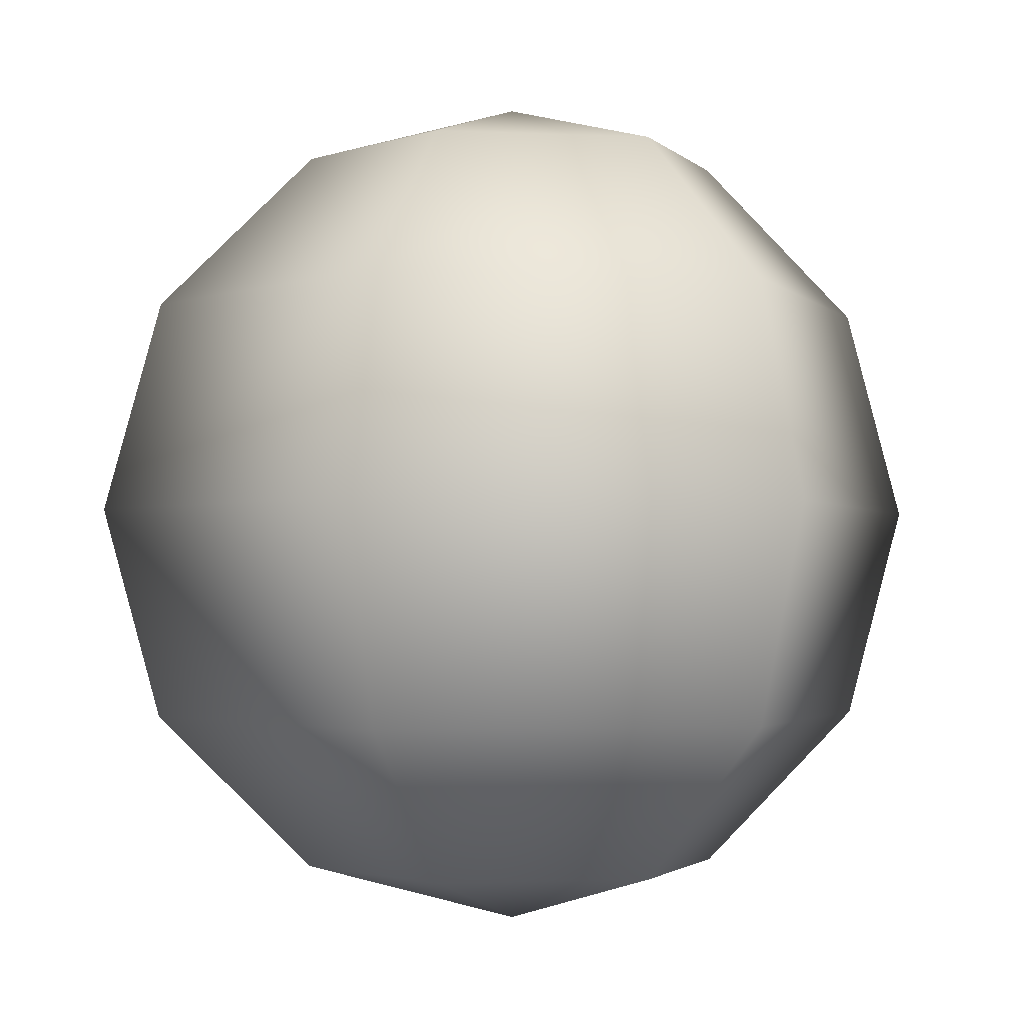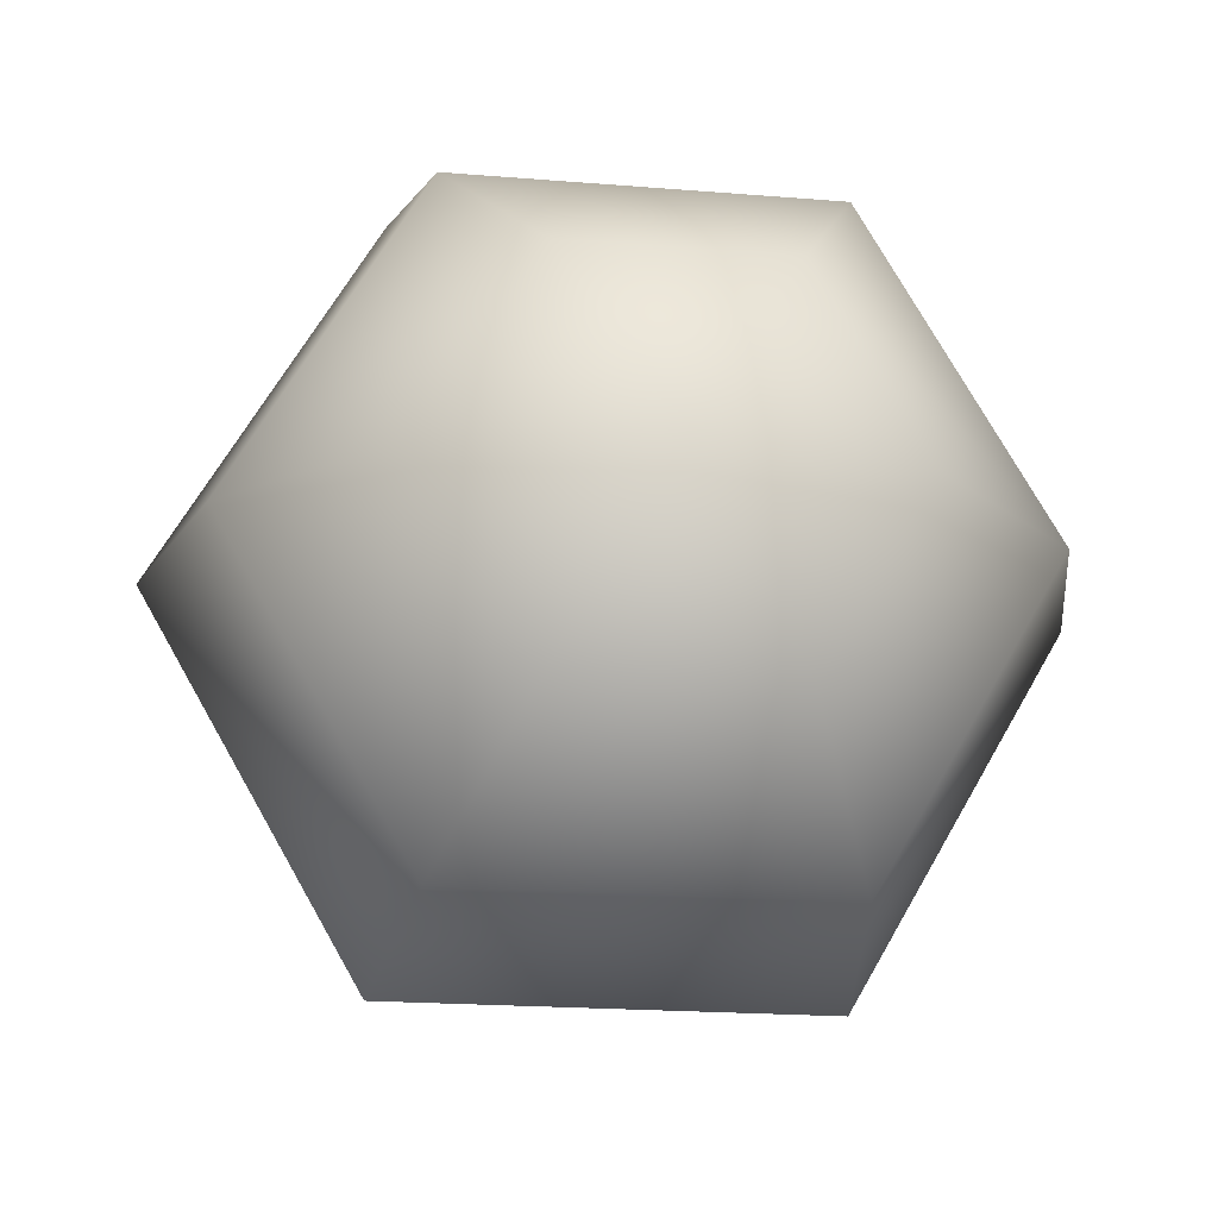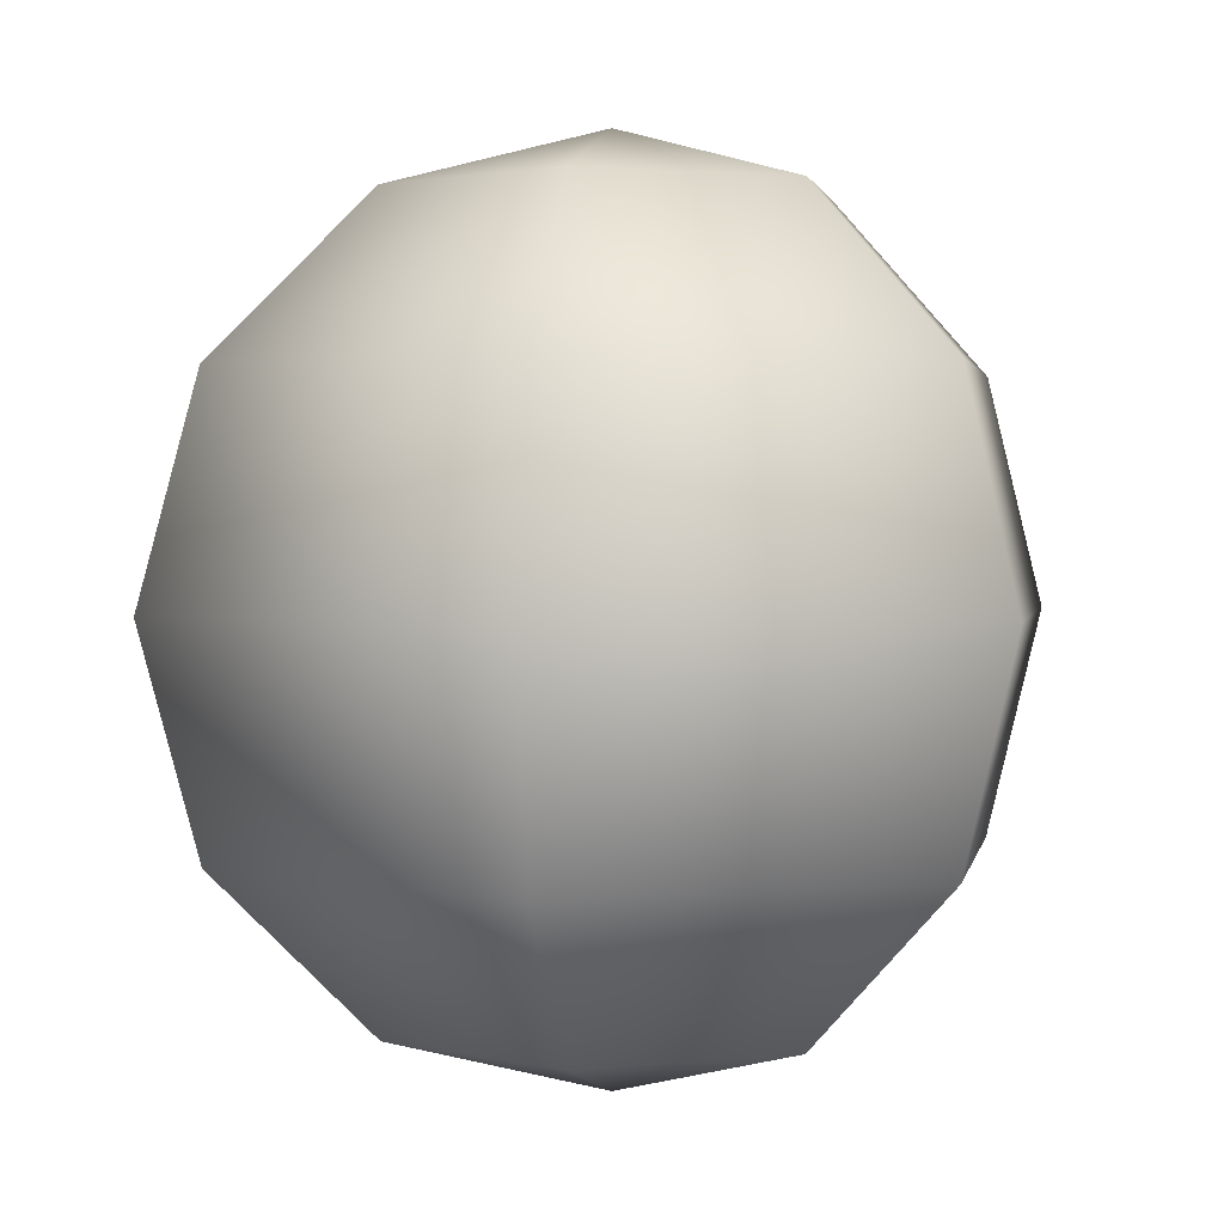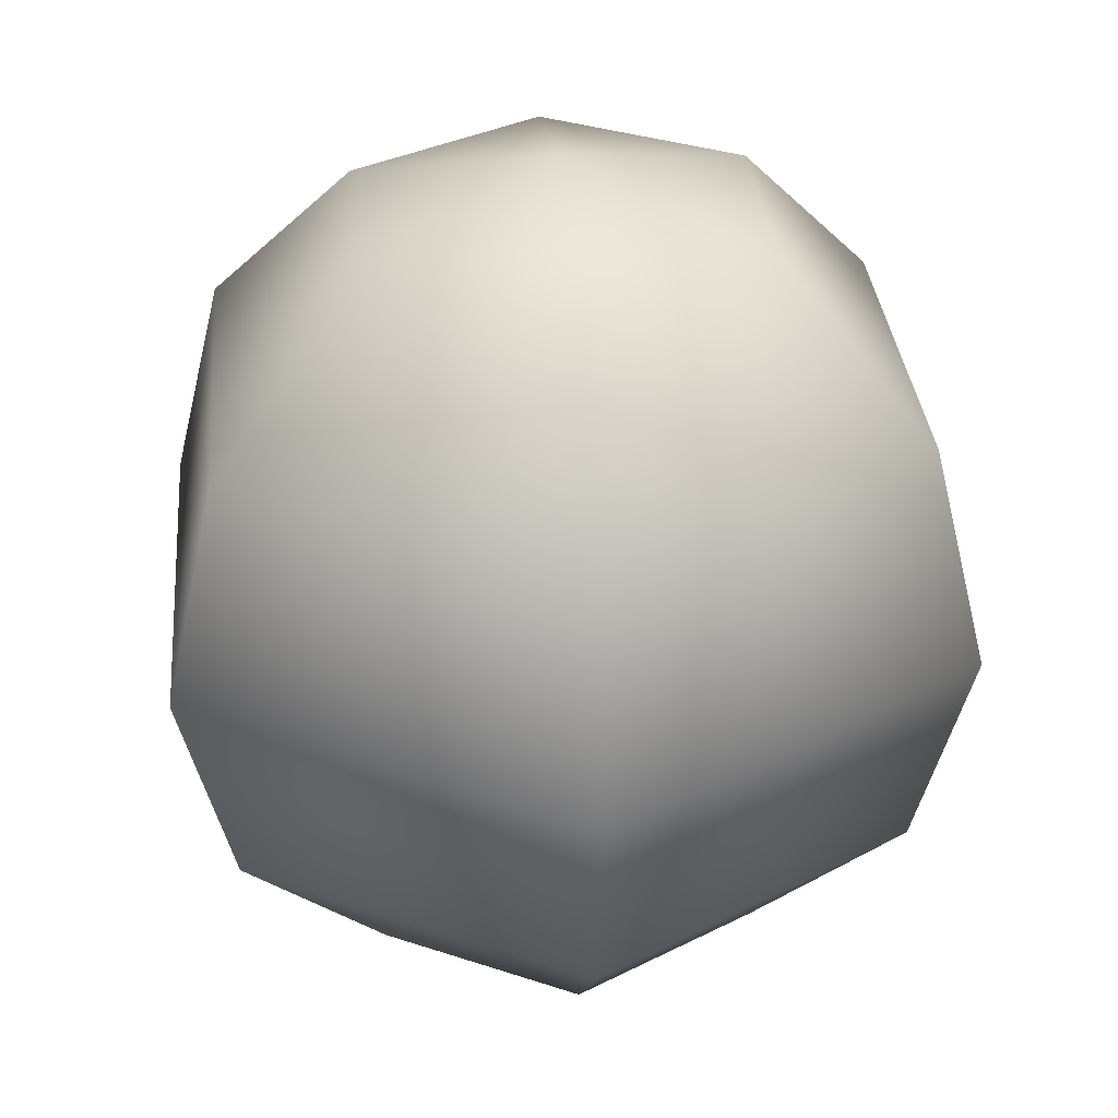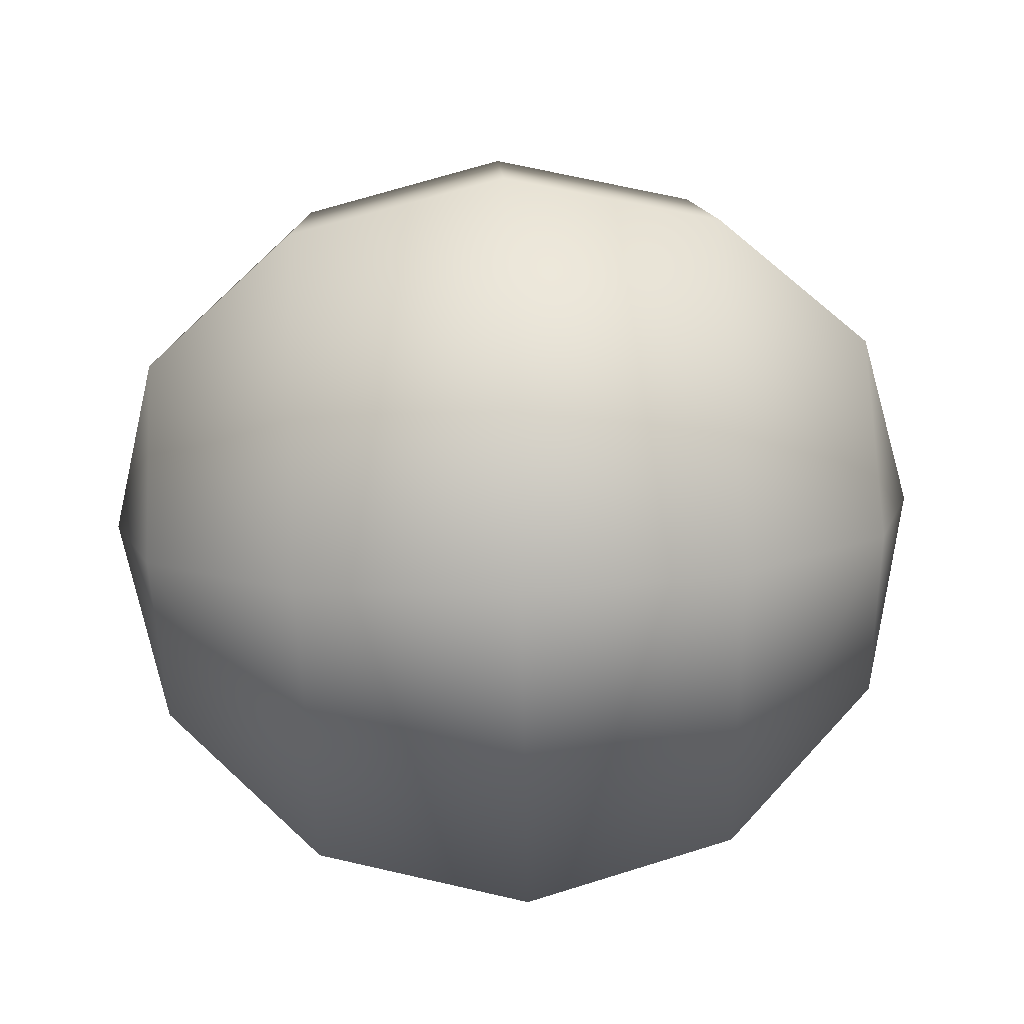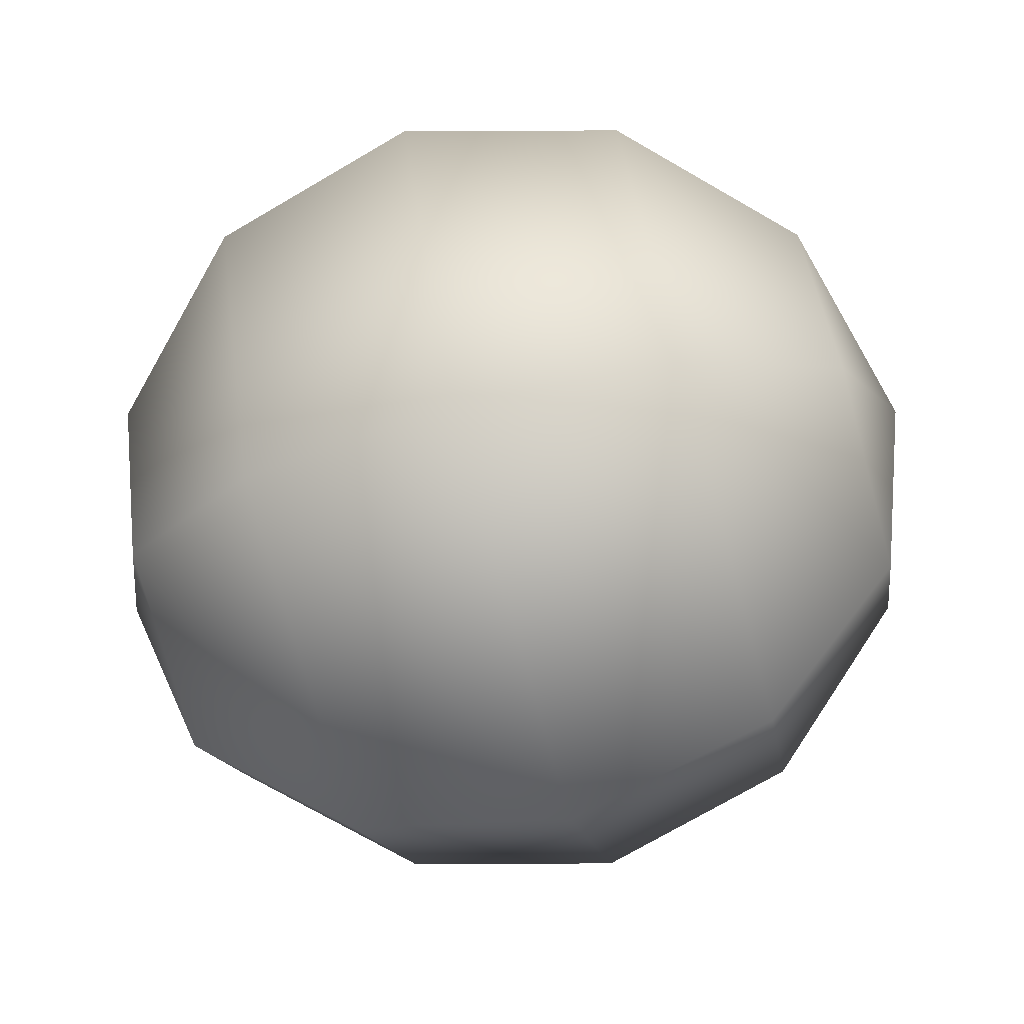
<metadata>
{"format":"obj","ext":"obj","renderer":"f3d","projection":"perspective","resolution":1024,"background":"white","views":[{"elev":-2.0,"azim":-69.7,"up":"+Y"},{"elev":-19.5,"azim":-8.8,"up":"+Z"},{"elev":1.8,"azim":-20.0,"up":"+Y"},{"elev":32.8,"azim":-95.2,"up":"+Y"},{"elev":70.2,"azim":87.8,"up":"+Z"},{"elev":-74.5,"azim":105.2,"up":"+Z"}]}
</metadata>
<code>
o Sphere.003
v 2.407 3.802 0.4473
v 3.802 2.407 0.4473
v 4.313 0.5 0.4473
v 3.802 -1.407 0.4473
v 2.407 -2.802 0.4473
v 1.453 3.802 2.099
v 2.151 2.407 3.307
v 2.407 0.5 3.75
v 2.151 -1.407 3.307
v 1.453 -2.802 2.099
v -0.4533 3.802 2.099
v -1.151 2.407 3.307
v -1.407 0.5 3.75
v -1.151 -1.407 3.307
v -0.4533 -2.802 2.099
v -1.407 3.802 0.4473
v -2.802 2.407 0.4473
v -3.313 0.5 0.4473
v -2.802 -1.407 0.4473
v -1.407 -2.802 0.4473
v 0.5 4.313 0.4473
v -0.4533 3.802 -1.204
v -1.151 2.407 -2.413
v -1.407 0.5 -2.855
v -1.151 -1.407 -2.413
v -0.4533 -2.802 -1.204
v 1.453 3.802 -1.204
v 2.151 2.407 -2.413
v 2.407 0.5 -2.855
v 2.151 -1.407 -2.413
v 1.453 -2.802 -1.204
v 0.5 -3.313 0.4473
f 4 8 3
f 2 6 1
f 10 4 5
f 8 2 3
f 1 6 21
f 32 10 5
f 15 9 10
f 13 7 8
f 6 11 21
f 32 15 10
f 9 13 8
f 12 6 7
f 20 14 15
f 18 12 13
f 11 16 21
f 32 20 15
f 19 13 14
f 17 11 12
f 26 19 20
f 24 17 18
f 16 22 21
f 32 26 20
f 25 18 19
f 17 22 16
f 29 23 24
f 22 27 21
f 32 31 26
f 30 24 25
f 28 22 23
f 31 25 26
f 27 1 21
f 32 5 31
f 4 29 30
f 2 27 28
f 31 4 30
f 3 28 29
f 4 9 8
f 2 7 6
f 10 9 4
f 8 7 2
f 15 14 9
f 13 12 7
f 9 14 13
f 12 11 6
f 20 19 14
f 18 17 12
f 19 18 13
f 17 16 11
f 26 25 19
f 24 23 17
f 25 24 18
f 17 23 22
f 29 28 23
f 30 29 24
f 28 27 22
f 31 30 25
f 4 3 29
f 2 1 27
f 31 5 4
f 3 2 28

</code>
